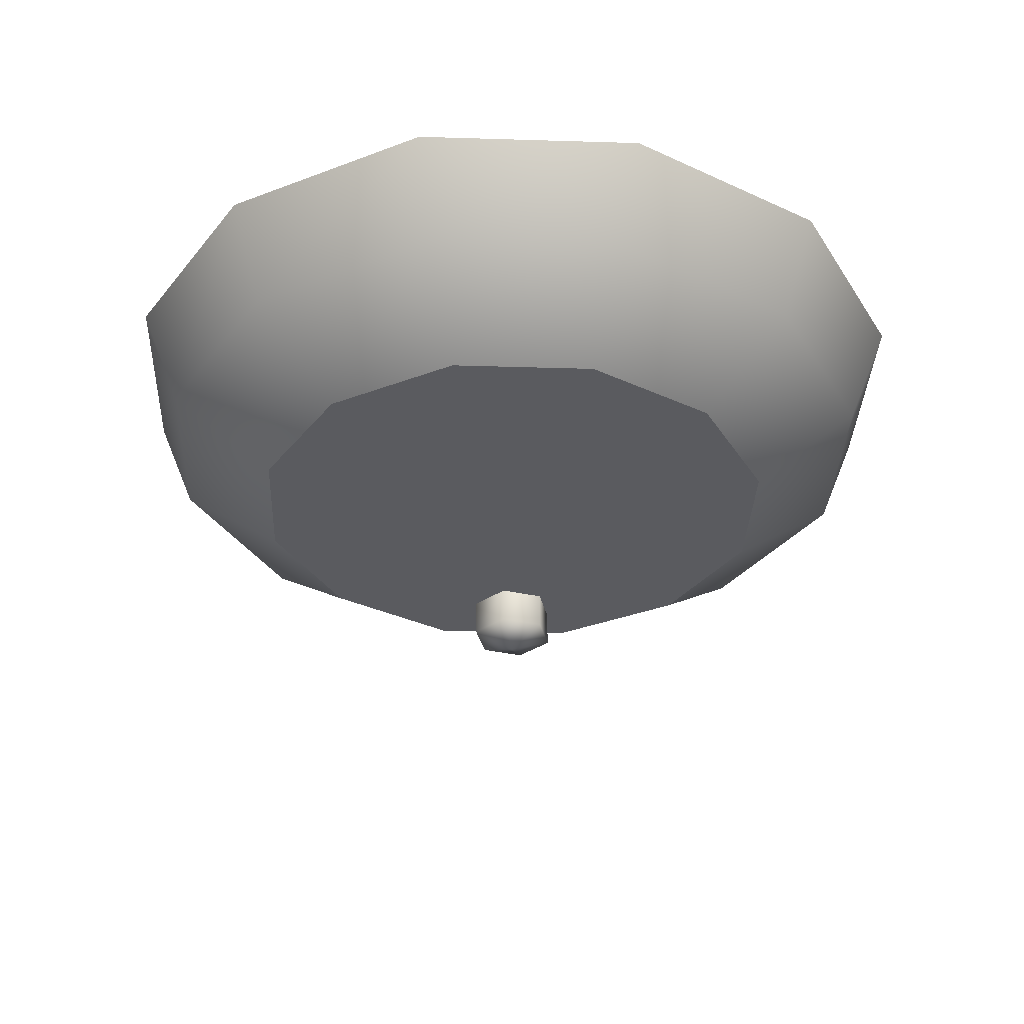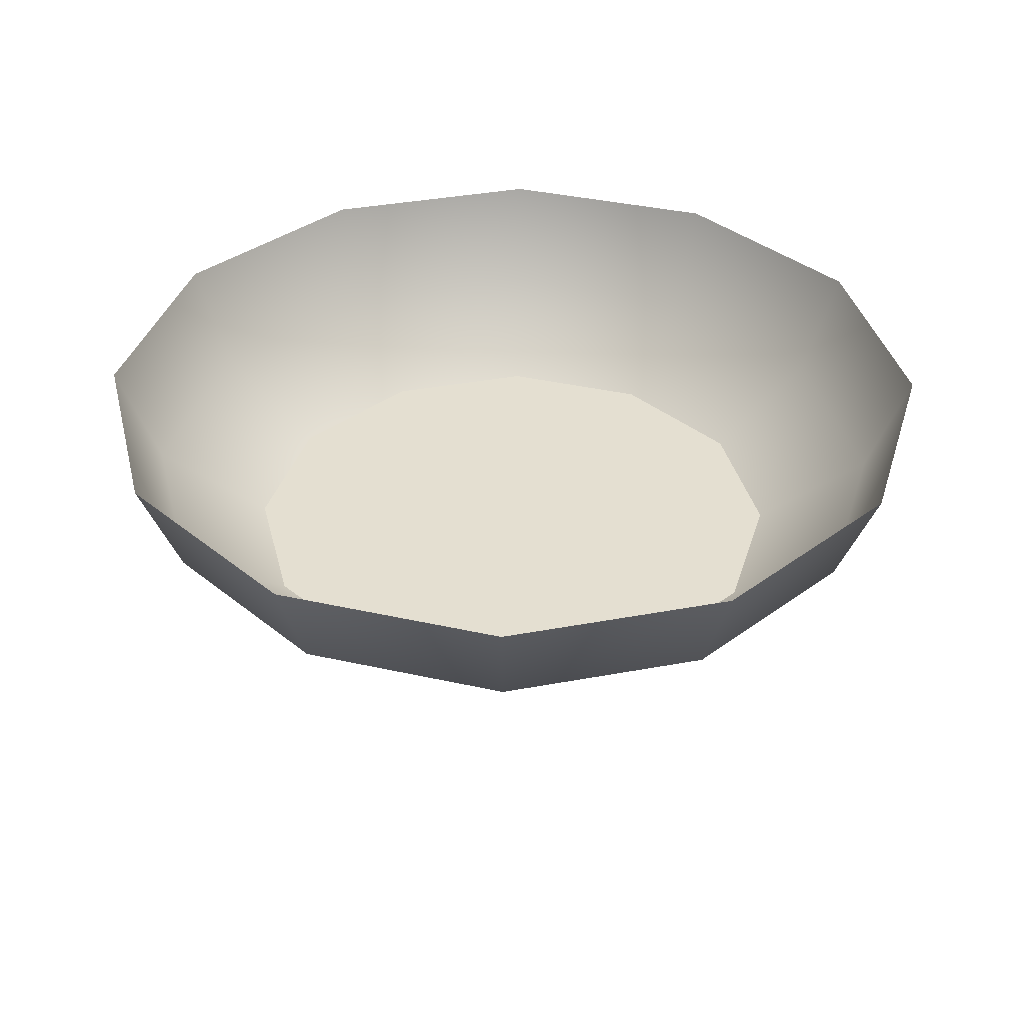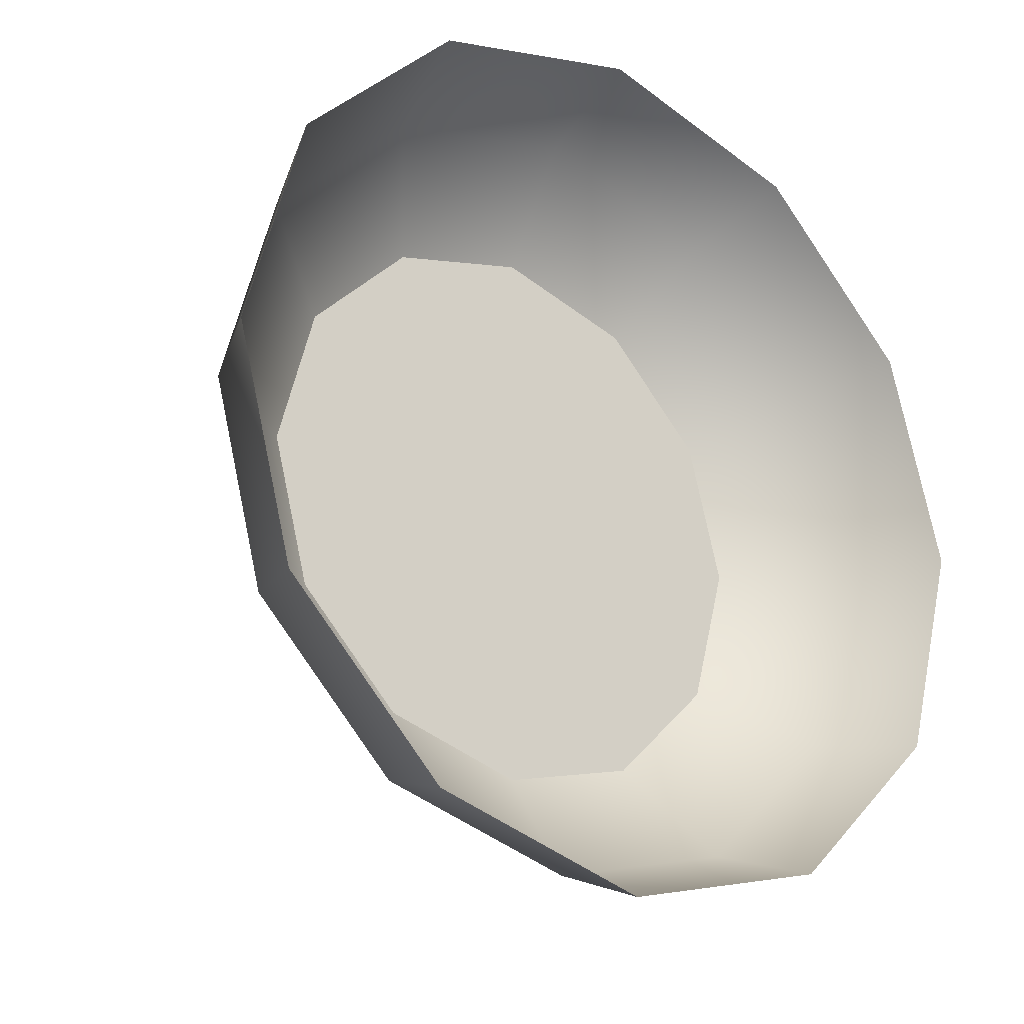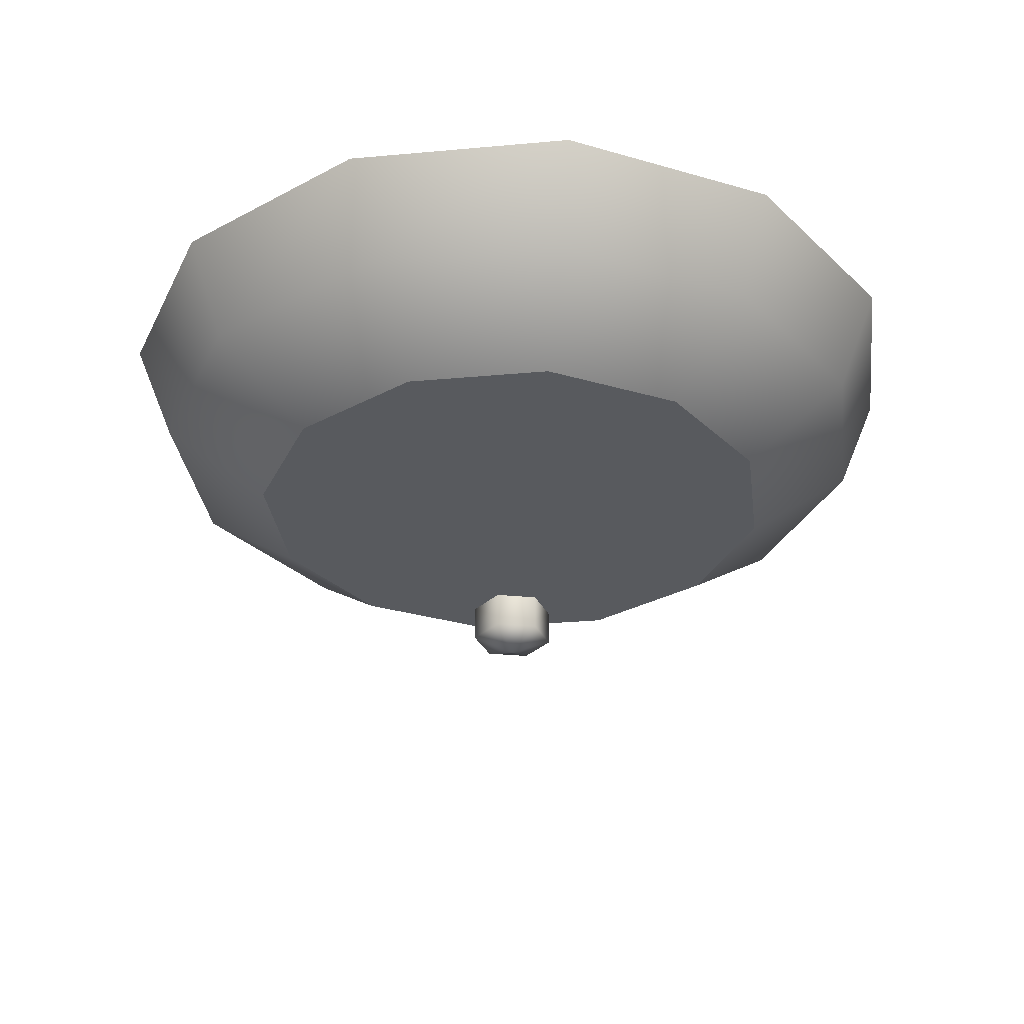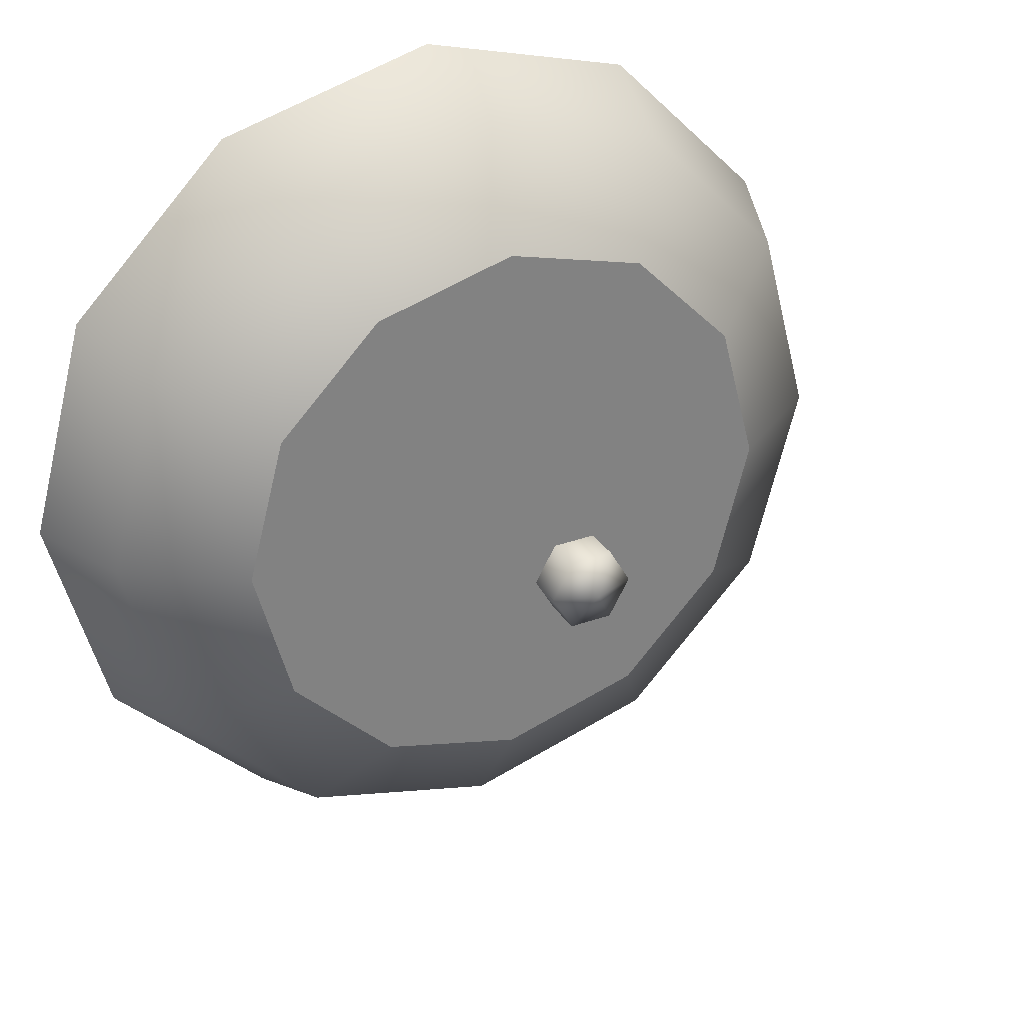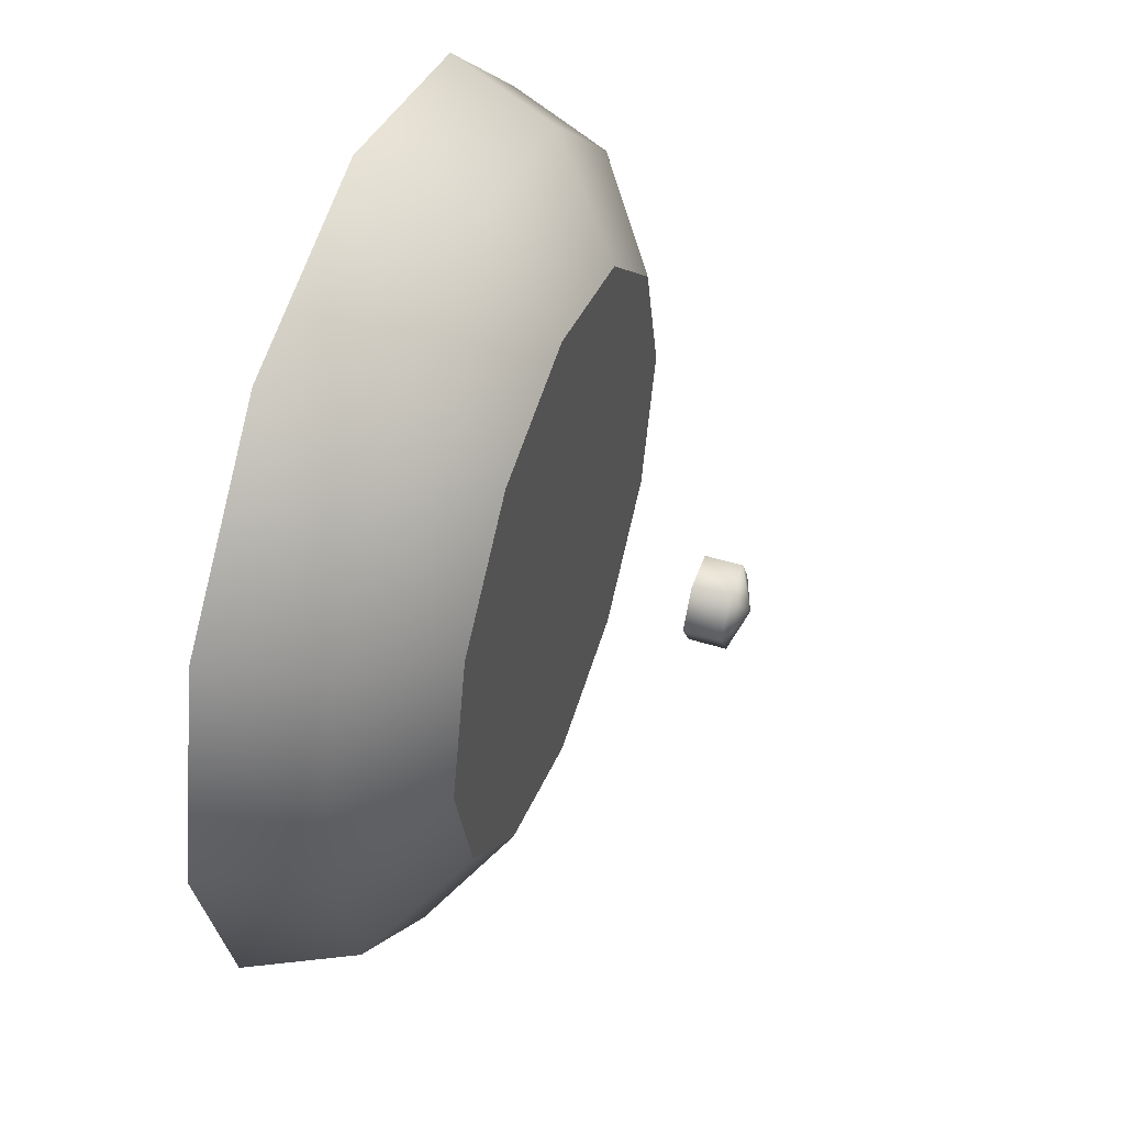
<metadata>
{"format":"obj","ext":"obj","renderer":"f3d","projection":"perspective","resolution":1024,"background":"white","views":[{"elev":-33.3,"azim":-17.4,"up":"+Y"},{"elev":36.7,"azim":-148.7,"up":"+Y"},{"elev":-24.0,"azim":141.9,"up":"+Z"},{"elev":-31.1,"azim":-7.6,"up":"+Y"},{"elev":30.6,"azim":-27.5,"up":"+Z"},{"elev":49.0,"azim":-70.9,"up":"+Z"}]}
</metadata>
<code>
v 0.7414 -12.4 -1.284
v -0.7414 -12.4 -1.284
v -1.483 -12.4 0
v -0.7414 -12.4 1.284
v 0.7414 -12.4 1.284
v 1.483 -12.4 0
v 0.7414 -11.12 -1.284
v -0.7414 -11.12 -1.284
v -1.483 -11.12 0
v -0.7414 -11.12 1.284
v 0.7414 -11.12 1.284
v 1.483 -11.12 0
v 0 -12.94 0
v 8.815 -6.459 -5.089
v 5.089 -6.459 -8.815
v 0 -6.459 -10.18
v -5.089 -6.459 -8.815
v -8.815 -6.459 -5.089
v -10.18 -6.459 0
v -8.815 -6.459 5.089
v -5.089 -6.459 8.815
v 0 -6.459 10.18
v 5.089 -6.459 8.815
v 8.815 -6.459 5.089
v 10.18 -6.459 0
v 13.59 0 -7.847
v 7.847 0 -13.59
v 0 0 -15.69
v -7.847 0 -13.59
v -13.59 0 -7.847
v -15.69 0 0
v -13.59 0 7.847
v -7.847 0 13.59
v 0 0 15.69
v 7.847 0 13.59
v 13.59 0 7.847
v 15.69 0 0
v 0 -6.459 0
v -7.08 -3.805 12.26
v -12.26 -3.805 7.08
v -14.16 -3.805 0
v -12.26 -3.805 -7.08
v -7.08 -3.805 -12.26
v 0 -3.805 -14.16
v 7.08 -3.805 -12.26
v 12.26 -3.805 -7.08
v 14.16 -3.805 0
v 12.26 -3.805 7.08
v 7.08 -3.805 12.26
v 0 -3.805 14.16
f 1 2 8 7
f 2 3 9 8
f 3 4 10 9
f 4 5 11 10
f 5 6 12 11
f 6 1 7 12
f 2 1 13
f 3 2 13
f 4 3 13
f 5 4 13
f 6 5 13
f 1 6 13
f 14 15 45 46
f 15 16 44 45
f 16 17 43 44
f 17 18 42 43
f 18 19 41 42
f 19 20 40 41
f 20 21 39 40
f 21 22 50 39
f 22 23 49 50
f 23 24 48 49
f 24 25 47 48
f 25 14 46 47
f 15 14 38
f 16 15 38
f 17 16 38
f 18 17 38
f 19 18 38
f 20 19 38
f 21 20 38
f 22 21 38
f 23 22 38
f 24 23 38
f 25 24 38
f 14 25 38
f 40 39 33 32
f 41 40 32 31
f 42 41 31 30
f 43 42 30 29
f 44 43 29 28
f 45 44 28 27
f 46 45 27 26
f 47 46 26 37
f 48 47 37 36
f 49 48 36 35
f 50 49 35 34
f 39 50 34 33

</code>
